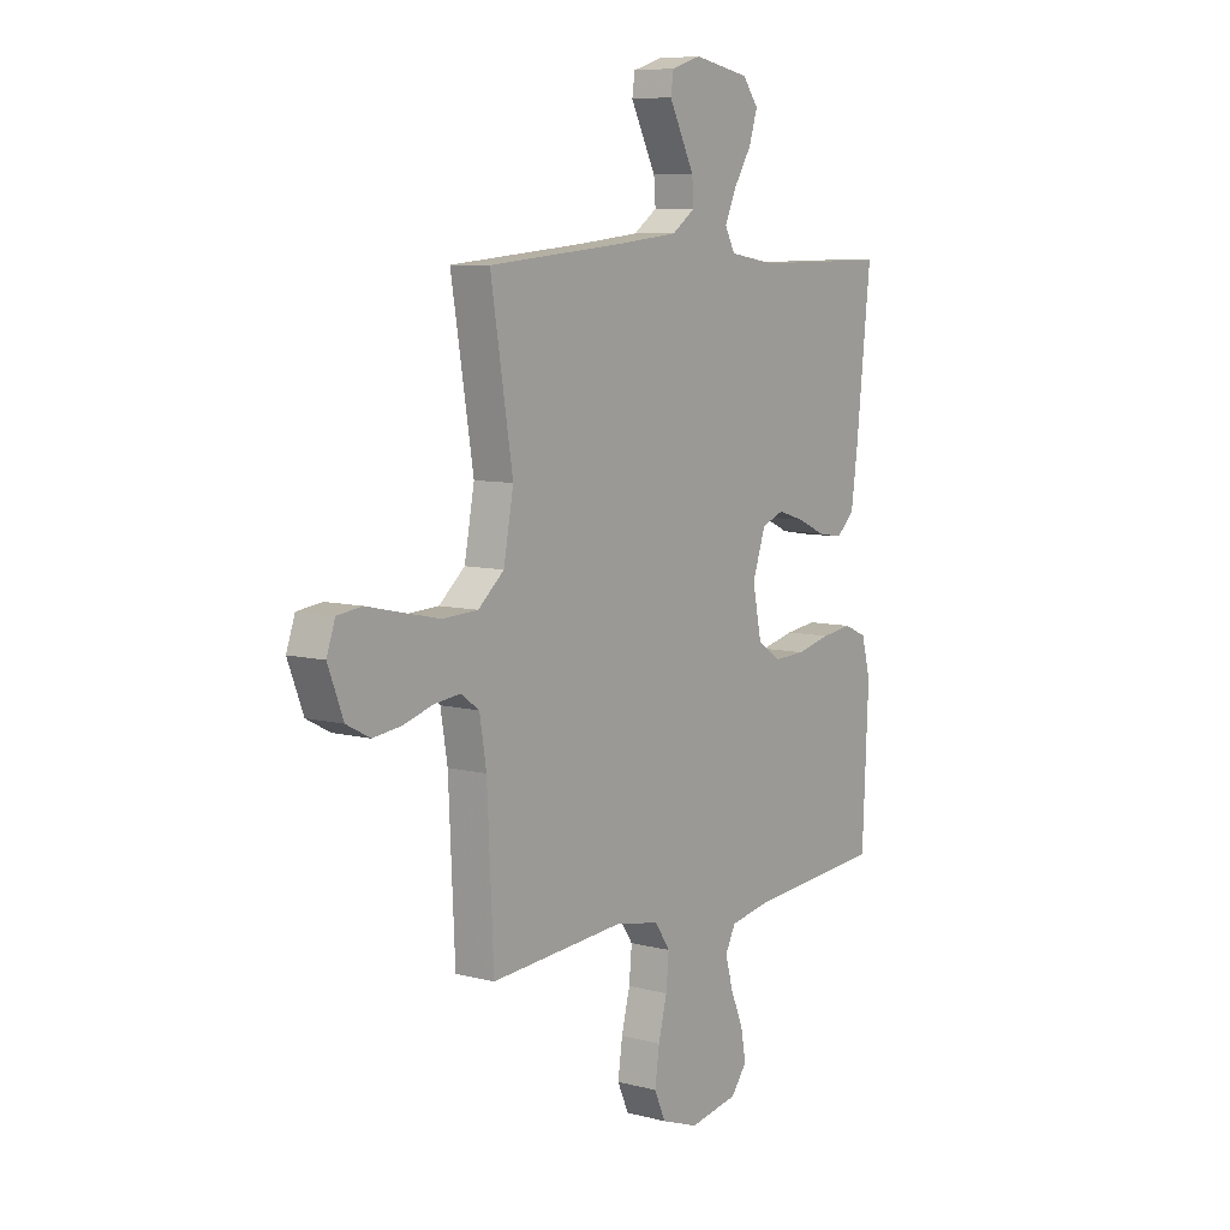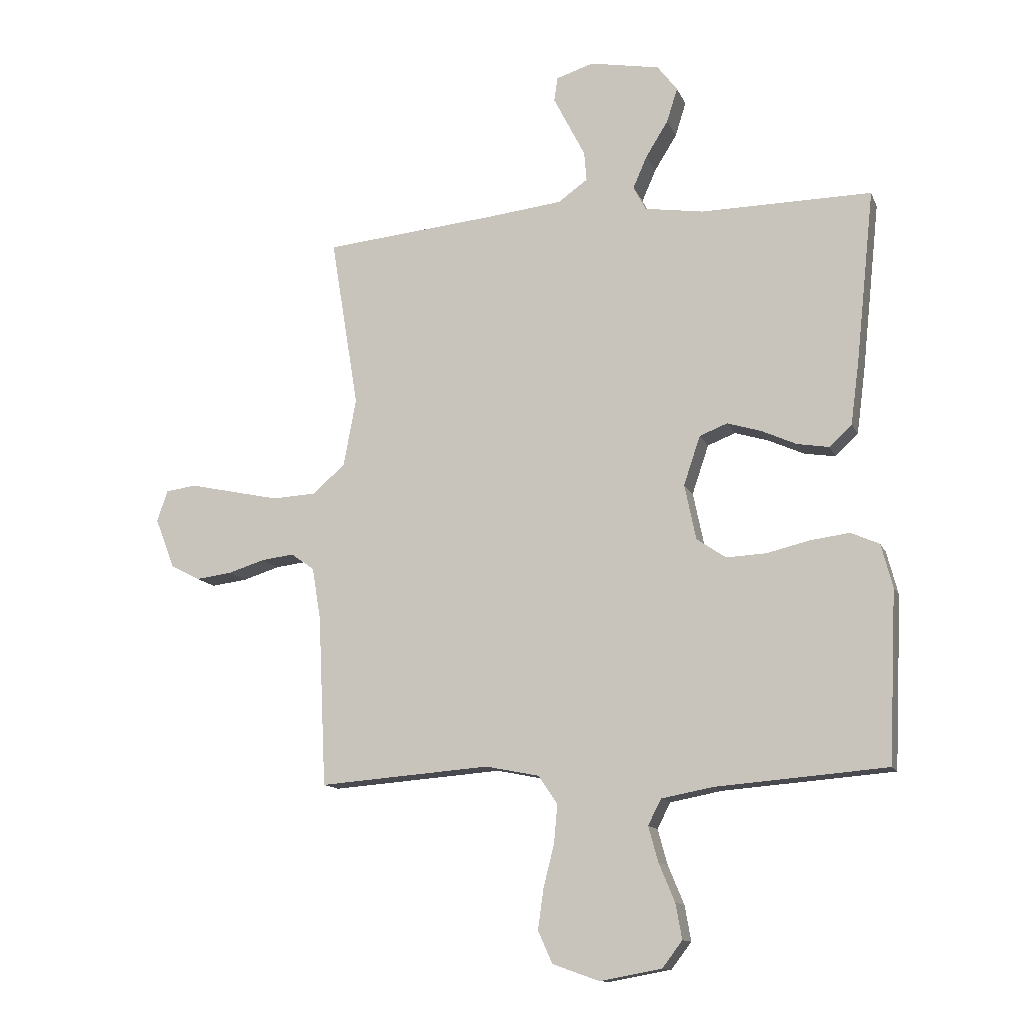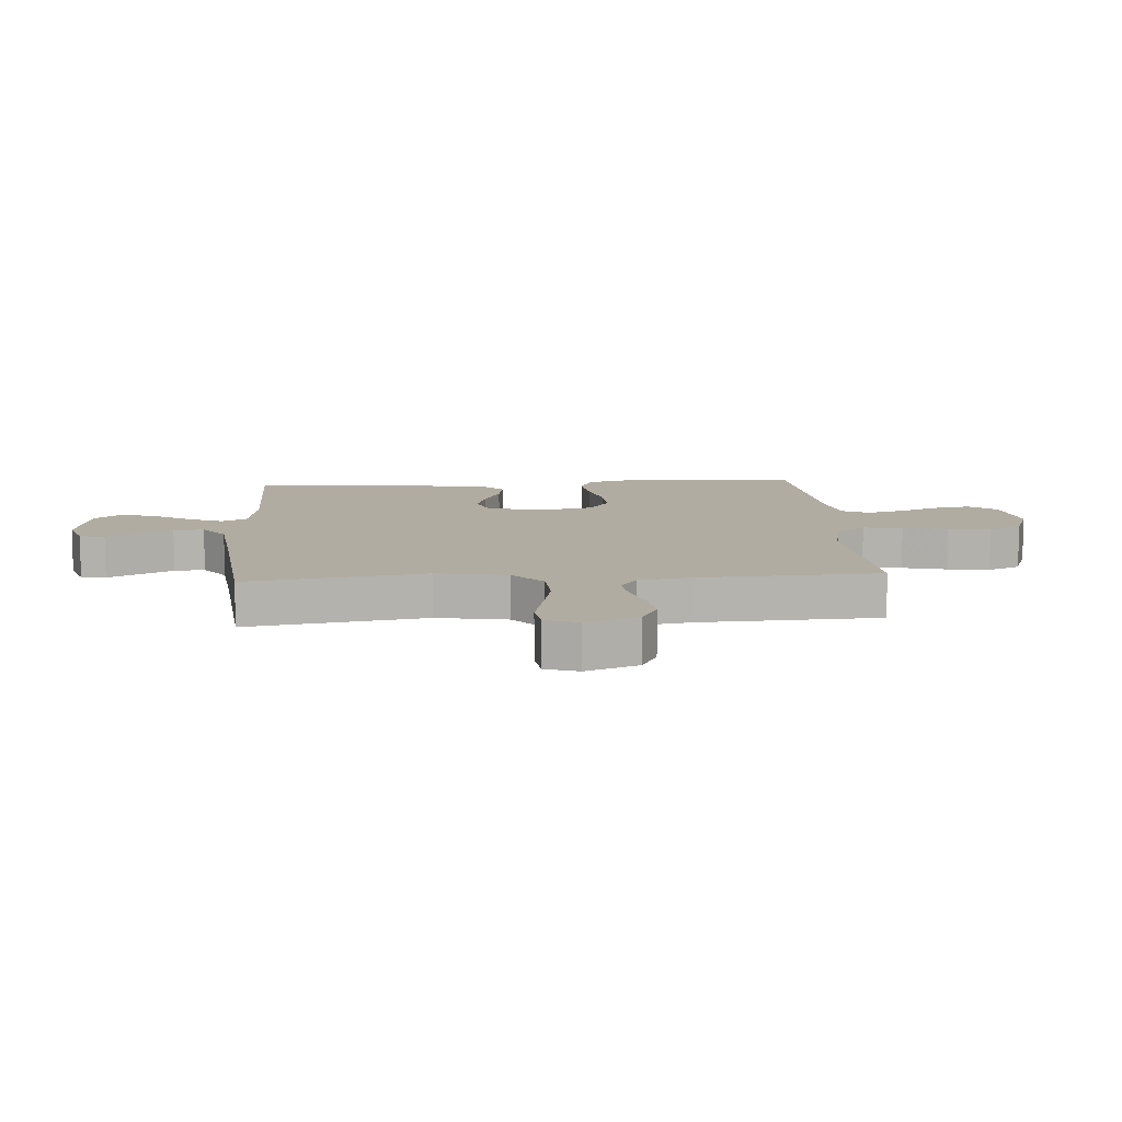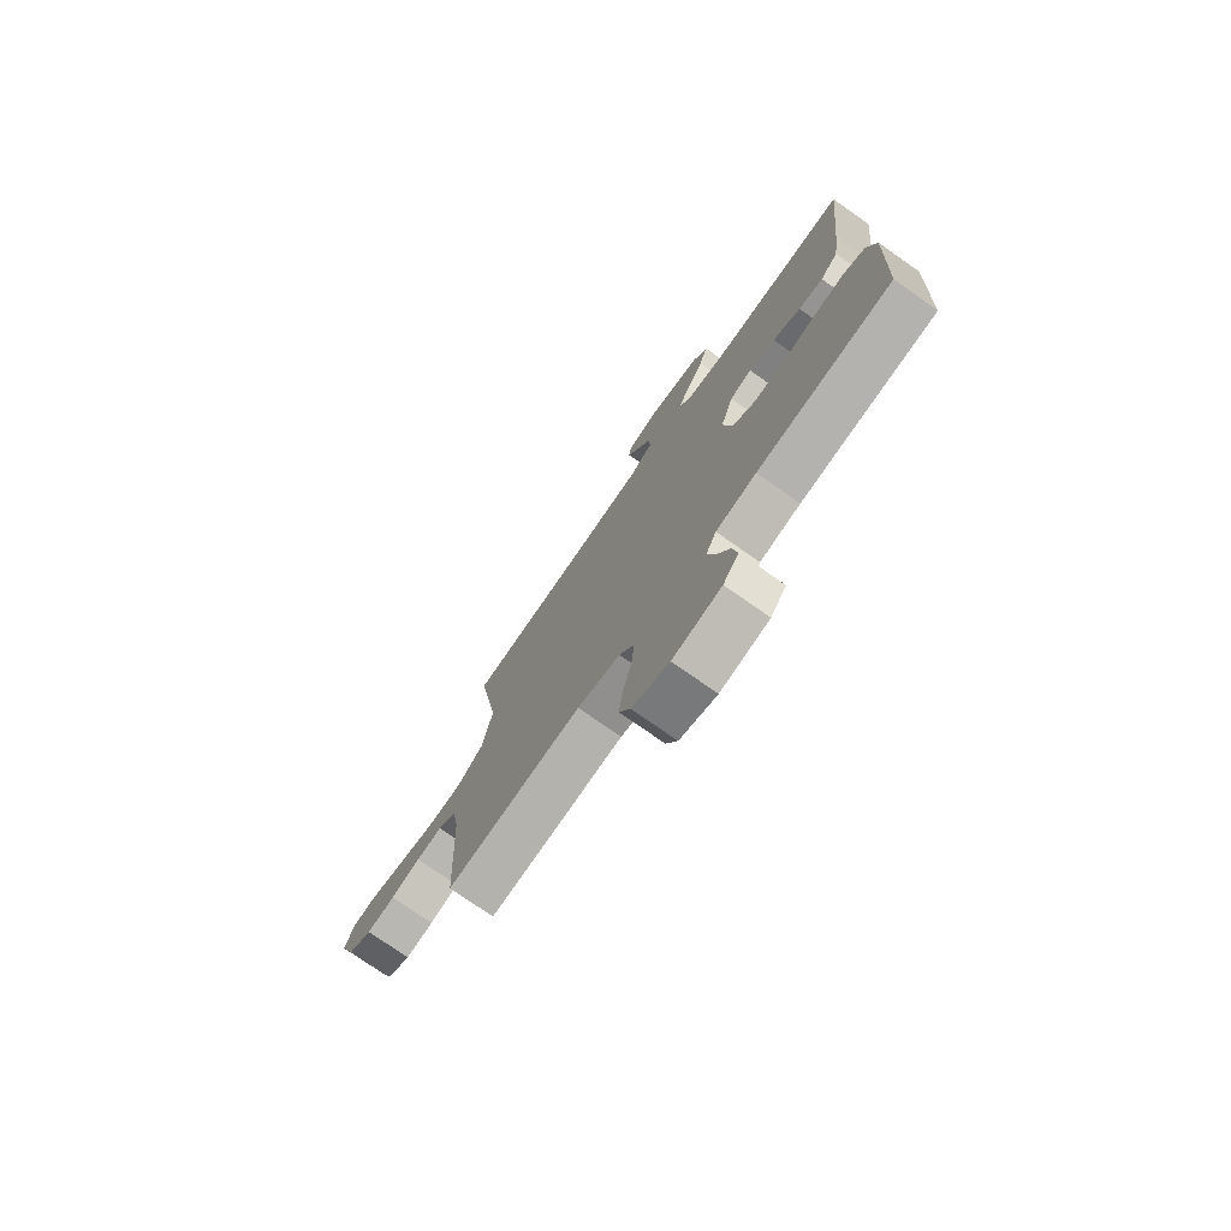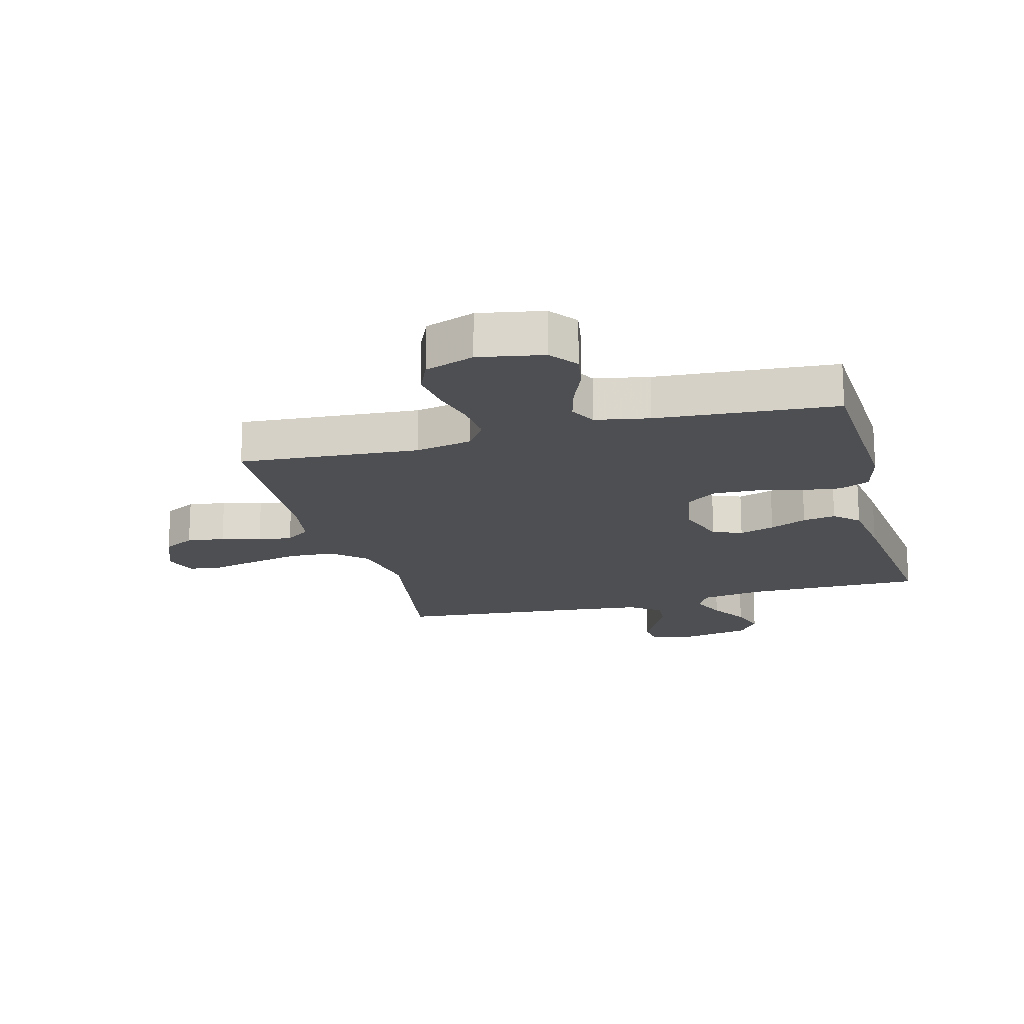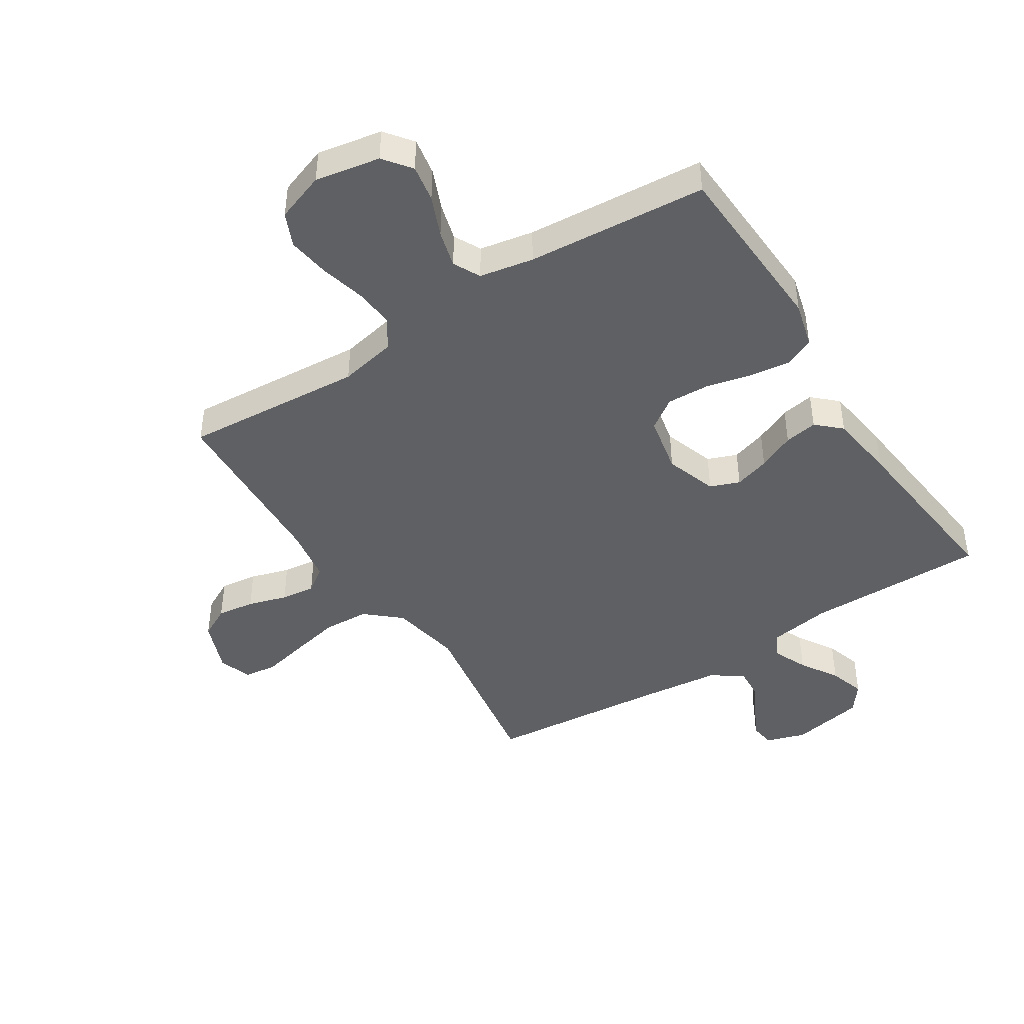
<metadata>
{"format":"obj","ext":"obj","renderer":"f3d","projection":"perspective","resolution":1024,"background":"white","views":[{"elev":7.8,"azim":126.1,"up":"+Z"},{"elev":-12.6,"azim":-163.3,"up":"+Z"},{"elev":10.2,"azim":85.9,"up":"+Y"},{"elev":-75.7,"azim":-125.1,"up":"+Z"},{"elev":-18.1,"azim":-164.9,"up":"+Y"},{"elev":-44.2,"azim":-147.3,"up":"+Y"}]}
</metadata>
<code>
v -0.5 0.07 -0.5
v -0.514 0.07 -0.2
v -0.494 0.07 -0.124
v -0.444 0.07 -0.102
v -0.375 0.07 -0.111
v -0.3 0.07 -0.129
v -0.23 0.07 -0.132
v -0.179 0.07 -0.097
v -0.159 0.07 0
v -0.188 0.07 0.086
v -0.237 0.07 0.105
v -0.296 0.07 0.087
v -0.358 0.07 0.059
v -0.413 0.07 0.05
v -0.453 0.07 0.087
v -0.468 0.07 0.2
v -0.5 0.07 0.5
v -0.2 0.07 0.497
v -0.097 0.07 0.513
v -0.075 0.07 0.555
v -0.1 0.07 0.612
v -0.139 0.07 0.675
v -0.158 0.07 0.735
v -0.123 0.07 0.781
v 0 0.07 0.804
v 0.066 0.07 0.783
v 0.072 0.07 0.741
v 0.045 0.07 0.688
v 0.016 0.07 0.631
v 0.012 0.07 0.58
v 0.064 0.07 0.543
v 0.2 0.07 0.528
v 0.5 0.07 0.5
v 0.451 0.07 0.2
v 0.473 0.07 0.081
v 0.53 0.07 0.031
v 0.607 0.07 0.027
v 0.691 0.07 0.045
v 0.767 0.07 0.062
v 0.822 0.07 0.055
v 0.841 0.07 0
v 0.807 0.07 -0.088
v 0.755 0.07 -0.115
v 0.692 0.07 -0.107
v 0.627 0.07 -0.087
v 0.57 0.07 -0.08
v 0.529 0.07 -0.109
v 0.514 0.07 -0.2
v 0.5 0.07 -0.5
v 0.2 0.07 -0.477
v 0.105 0.07 -0.496
v 0.072 0.07 -0.545
v 0.078 0.07 -0.612
v 0.097 0.07 -0.687
v 0.107 0.07 -0.758
v 0.082 0.07 -0.814
v 0 0.07 -0.843
v -0.108 0.07 -0.823
v -0.143 0.07 -0.777
v -0.132 0.07 -0.715
v -0.104 0.07 -0.648
v -0.087 0.07 -0.586
v -0.11 0.07 -0.541
v -0.2 0.07 -0.524
v -0.5 0 -0.5
v -0.514 0 -0.2
v -0.494 0 -0.124
v -0.444 0 -0.102
v -0.375 0 -0.111
v -0.3 0 -0.129
v -0.23 0 -0.132
v -0.179 0 -0.097
v -0.159 0 0
v -0.188 0 0.086
v -0.237 0 0.105
v -0.296 0 0.087
v -0.358 0 0.059
v -0.413 0 0.05
v -0.453 0 0.087
v -0.468 0 0.2
v -0.5 0 0.5
v -0.2 0 0.497
v -0.097 0 0.513
v -0.075 0 0.555
v -0.1 0 0.612
v -0.139 0 0.675
v -0.158 0 0.735
v -0.123 0 0.781
v 0 0 0.804
v 0.066 0 0.783
v 0.072 0 0.741
v 0.045 0 0.688
v 0.016 0 0.631
v 0.012 0 0.58
v 0.064 0 0.543
v 0.2 0 0.528
v 0.5 0 0.5
v 0.451 0 0.2
v 0.473 0 0.081
v 0.53 0 0.031
v 0.607 0 0.027
v 0.691 0 0.045
v 0.767 0 0.062
v 0.822 0 0.055
v 0.841 0 0
v 0.807 0 -0.088
v 0.755 0 -0.115
v 0.692 0 -0.107
v 0.627 0 -0.087
v 0.57 0 -0.08
v 0.529 0 -0.109
v 0.514 0 -0.2
v 0.5 0 -0.5
v 0.2 0 -0.477
v 0.105 0 -0.496
v 0.072 0 -0.545
v 0.078 0 -0.612
v 0.097 0 -0.687
v 0.107 0 -0.758
v 0.082 0 -0.814
v 0 0 -0.843
v -0.108 0 -0.823
v -0.143 0 -0.777
v -0.132 0 -0.715
v -0.104 0 -0.648
v -0.087 0 -0.586
v -0.11 0 -0.541
v -0.2 0 -0.524
f 58 59 60 61
f 58 61 62
f 57 58 62
f 56 57 62
f 53 54 55 56
f 52 53 56 62
f 51 52 62 63
f 48 49 50
f 47 48 50 51
f 42 43 44 45
f 42 45 46
f 41 42 46
f 38 39 40 41
f 37 38 41 46
f 36 37 46 47
f 32 33 34
f 31 32 34 35
f 30 31 35
f 25 26 27 28
f 25 28 29
f 24 25 29 30
f 21 22 23 24
f 20 21 24 30
f 15 16 17 18
f 15 18 19
f 12 13 14 15
f 11 12 15 19
f 10 11 19 20
f 3 4 5 6
f 3 6 7
f 64 1 2 3
f 64 3 7
f 63 64 7 8
f 51 63 8 9
f 35 36 47 51
f 20 30 35 51
f 9 10 20 51
f 125 124 123 122
f 126 125 122
f 126 122 121
f 126 121 120
f 120 119 118 117
f 126 120 117 116
f 127 126 116 115
f 114 113 112
f 115 114 112 111
f 109 108 107 106
f 110 109 106
f 110 106 105
f 105 104 103 102
f 110 105 102 101
f 111 110 101 100
f 98 97 96
f 99 98 96 95
f 99 95 94
f 92 91 90 89
f 93 92 89
f 94 93 89 88
f 88 87 86 85
f 94 88 85 84
f 82 81 80 79
f 83 82 79
f 79 78 77 76
f 83 79 76 75
f 84 83 75 74
f 70 69 68 67
f 71 70 67
f 67 66 65 128
f 71 67 128
f 72 71 128 127
f 73 72 127 115
f 115 111 100 99
f 115 99 94 84
f 115 84 74 73
f 1 65 66 2
f 2 66 67 3
f 3 67 68 4
f 4 68 69 5
f 5 69 70 6
f 6 70 71 7
f 7 71 72 8
f 8 72 73 9
f 9 73 74 10
f 10 74 75 11
f 11 75 76 12
f 12 76 77 13
f 13 77 78 14
f 14 78 79 15
f 15 79 80 16
f 16 80 81 17
f 17 81 82 18
f 18 82 83 19
f 19 83 84 20
f 20 84 85 21
f 21 85 86 22
f 22 86 87 23
f 23 87 88 24
f 24 88 89 25
f 25 89 90 26
f 26 90 91 27
f 27 91 92 28
f 28 92 93 29
f 29 93 94 30
f 30 94 95 31
f 31 95 96 32
f 32 96 97 33
f 33 97 98 34
f 34 98 99 35
f 35 99 100 36
f 36 100 101 37
f 37 101 102 38
f 38 102 103 39
f 39 103 104 40
f 40 104 105 41
f 41 105 106 42
f 42 106 107 43
f 43 107 108 44
f 44 108 109 45
f 45 109 110 46
f 46 110 111 47
f 47 111 112 48
f 48 112 113 49
f 49 113 114 50
f 50 114 115 51
f 51 115 116 52
f 52 116 117 53
f 53 117 118 54
f 54 118 119 55
f 55 119 120 56
f 56 120 121 57
f 57 121 122 58
f 58 122 123 59
f 59 123 124 60
f 60 124 125 61
f 61 125 126 62
f 62 126 127 63
f 63 127 128 64
f 64 128 65 1

</code>
